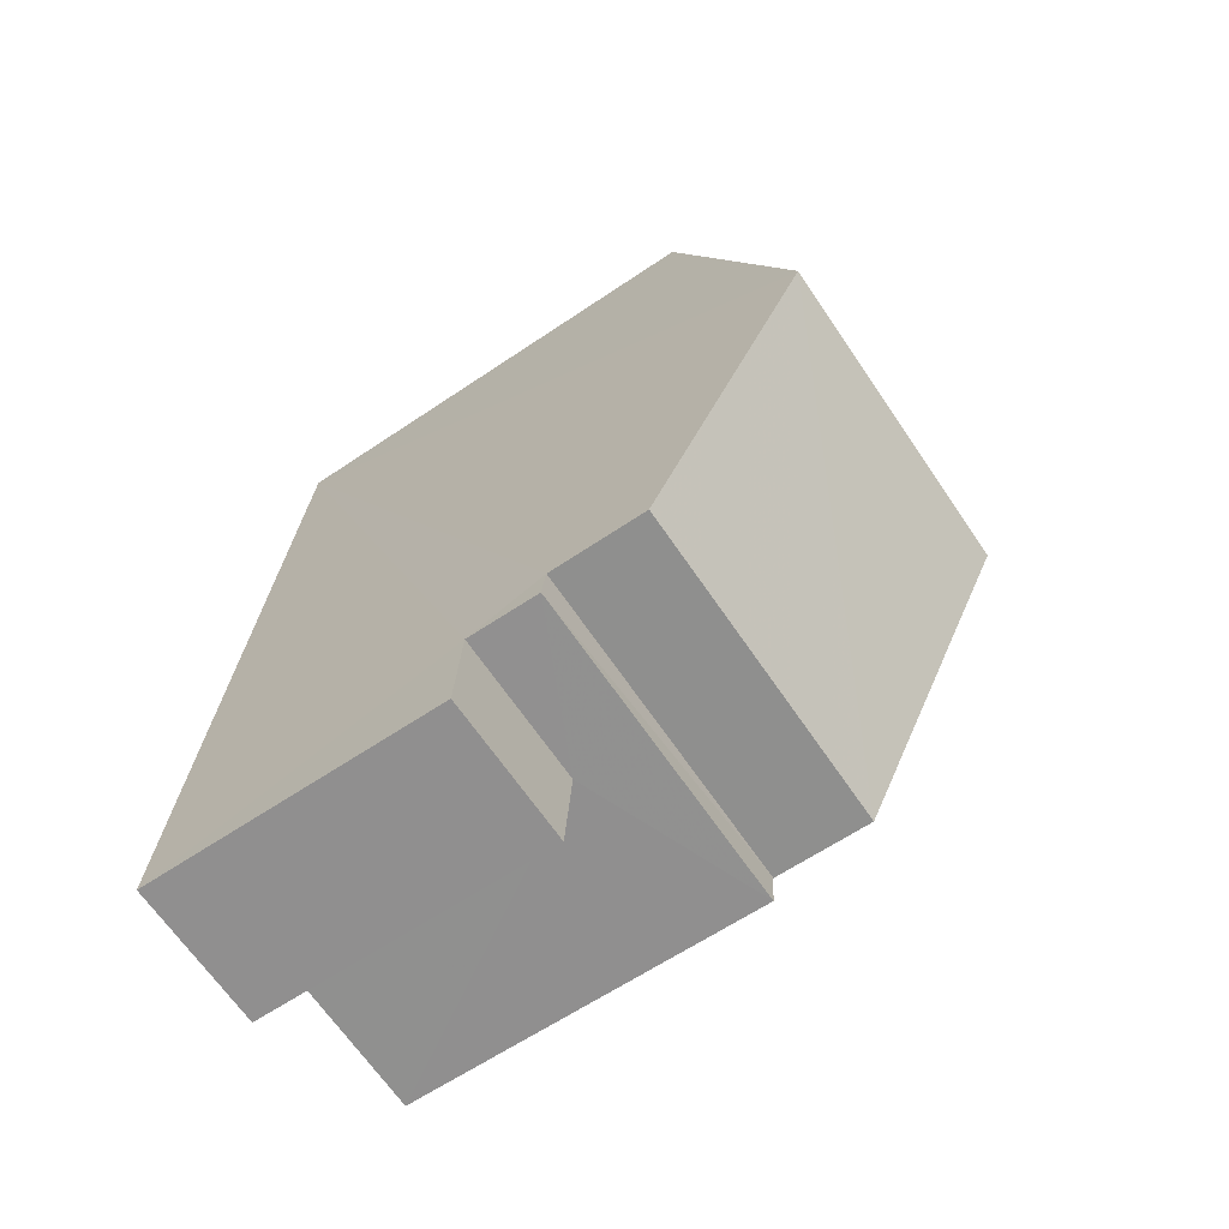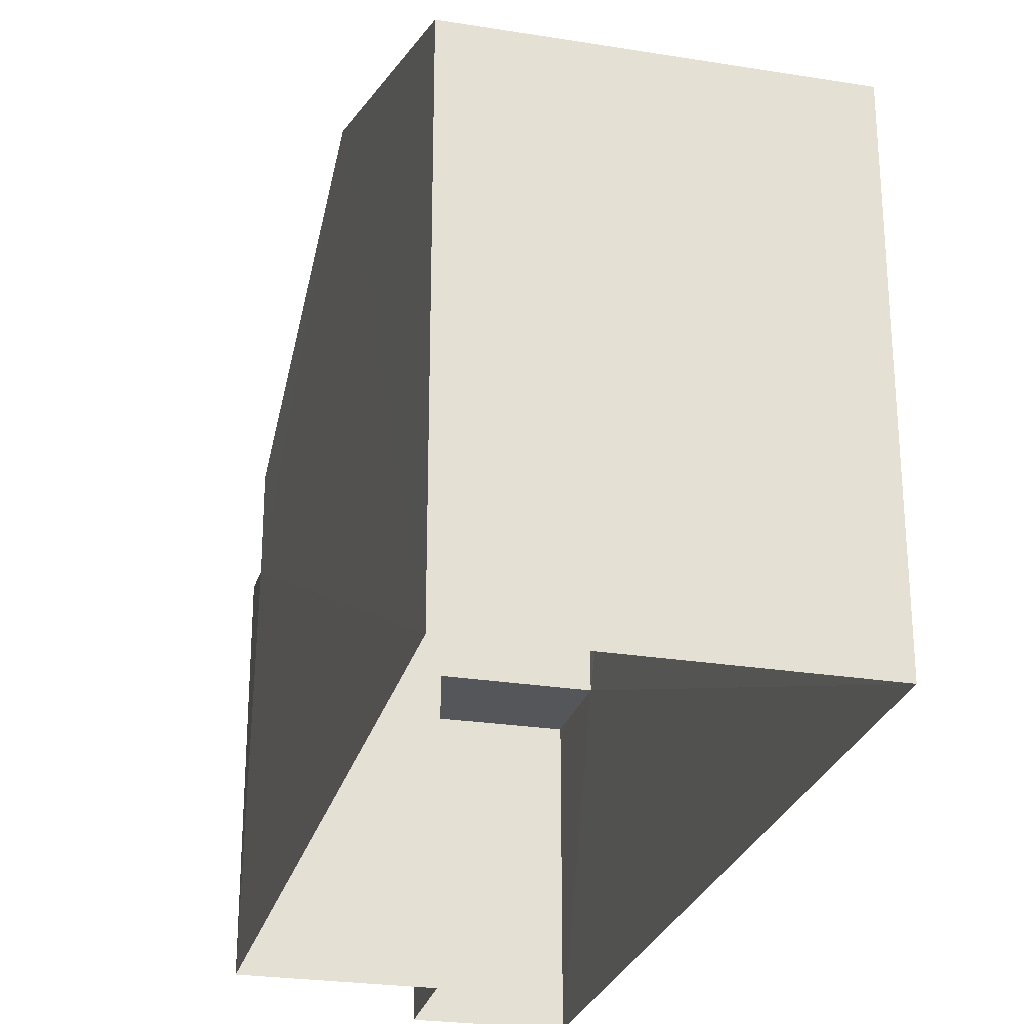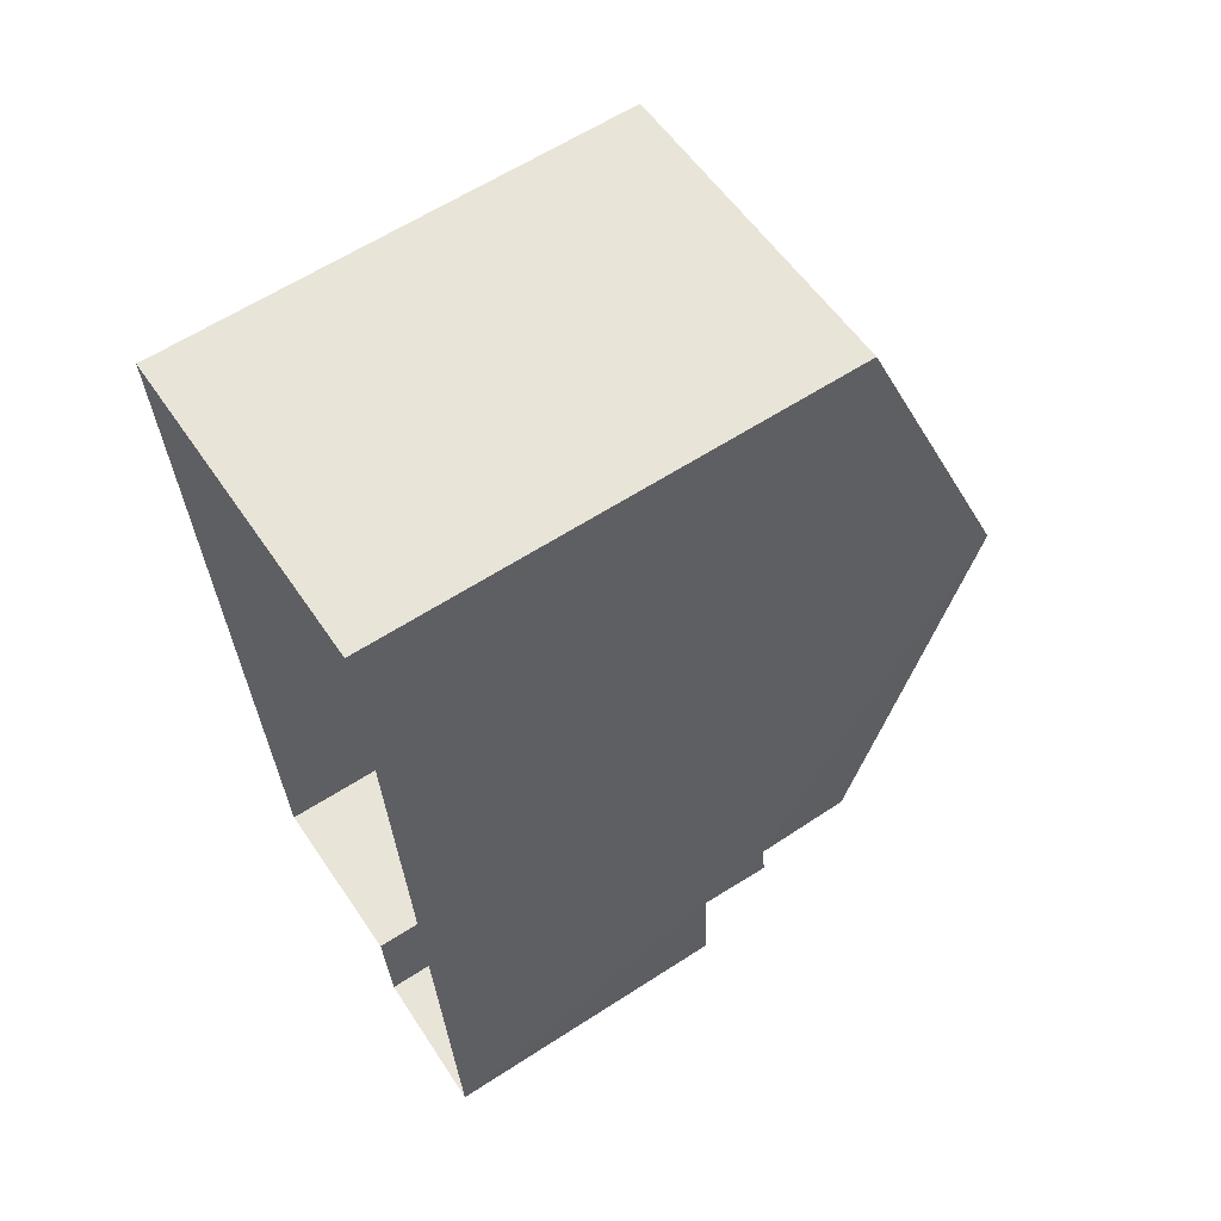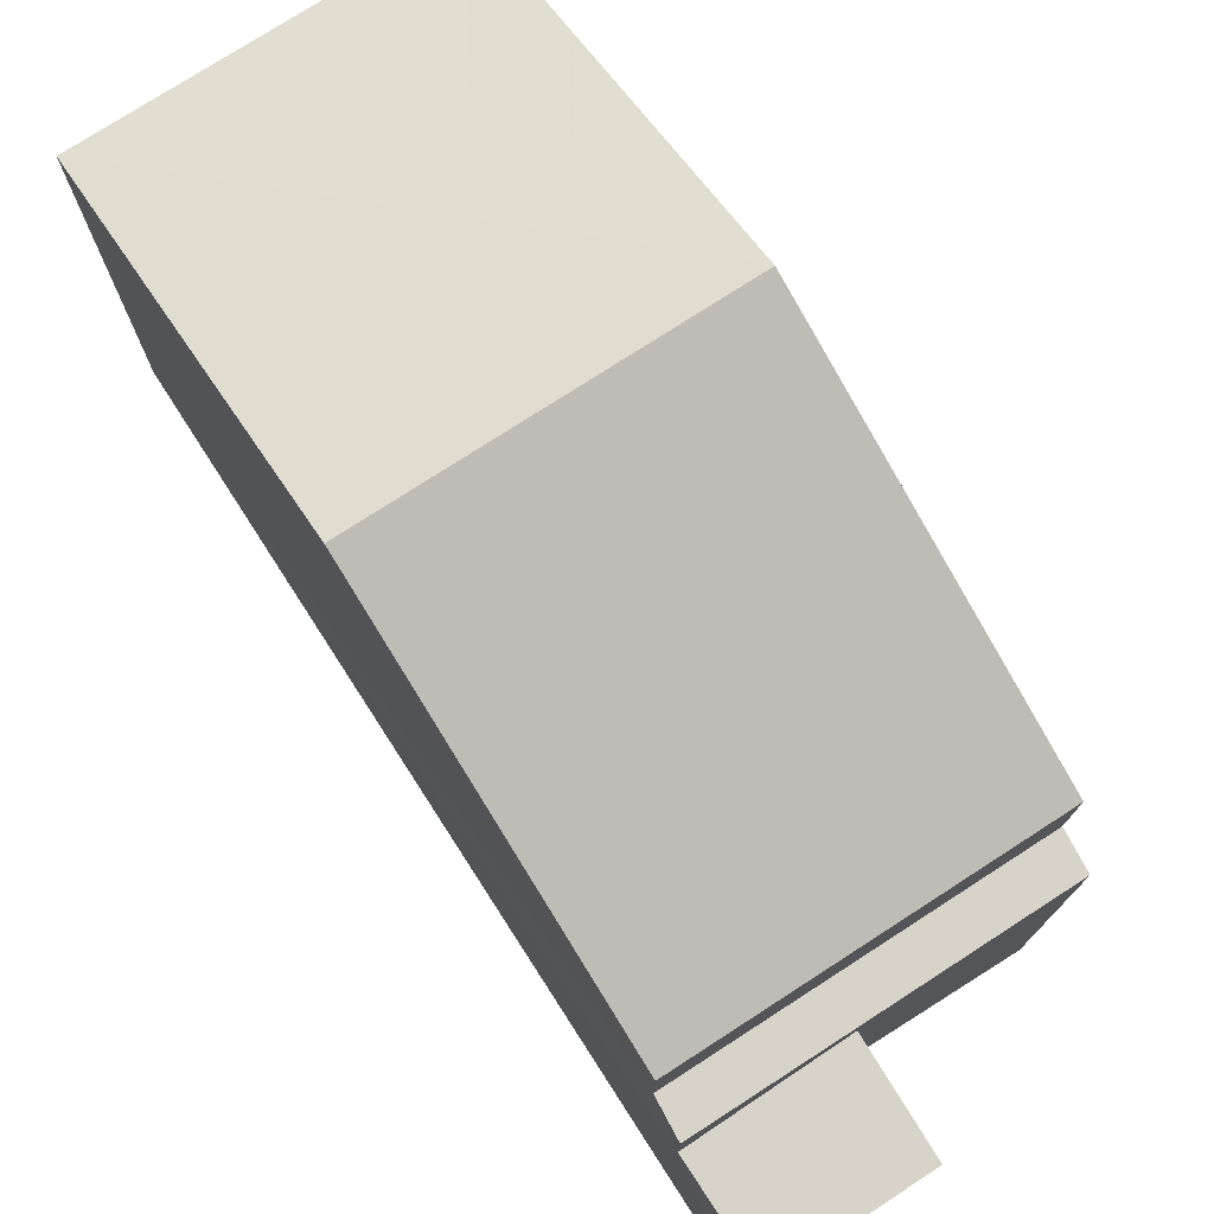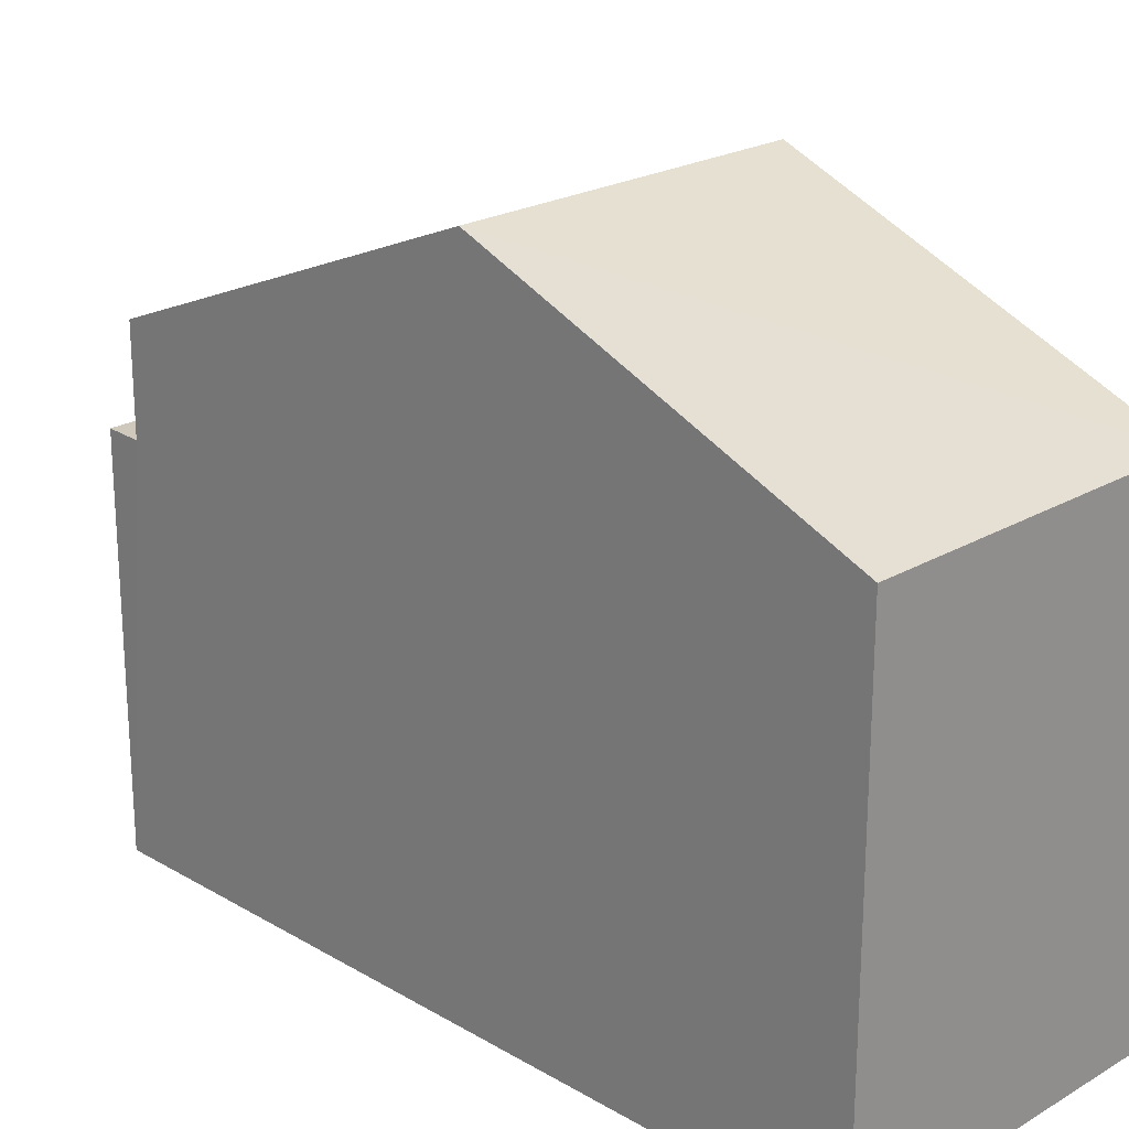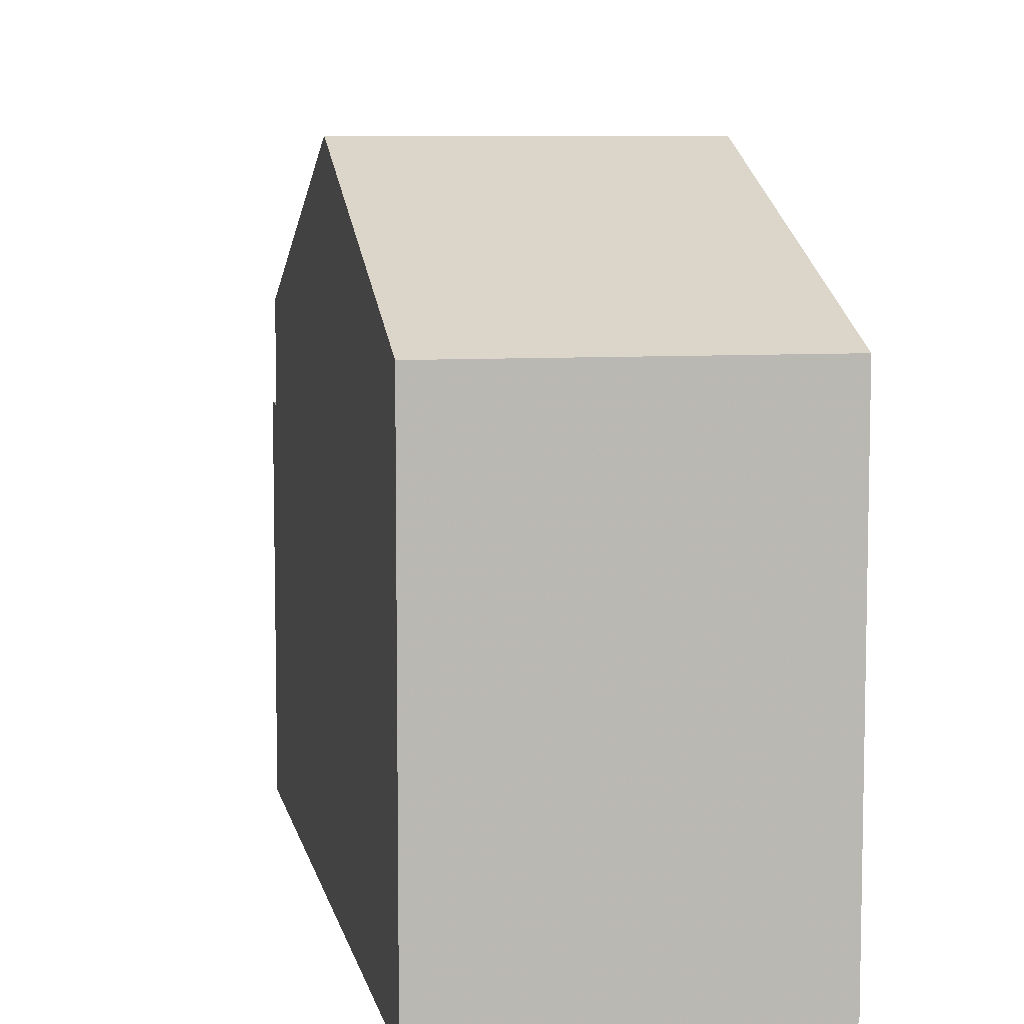
<metadata>
{"format":"obj","ext":"obj","renderer":"f3d","projection":"perspective","resolution":1024,"background":"white","views":[{"elev":-61.9,"azim":-55.4,"up":"+Y"},{"elev":-26.1,"azim":161.0,"up":"+Z"},{"elev":62.0,"azim":-123.3,"up":"+Y"},{"elev":76.3,"azim":-37.6,"up":"+Z"},{"elev":22.5,"azim":130.1,"up":"+Z"},{"elev":7.7,"azim":164.0,"up":"+Z"}]}
</metadata>
<code>
v -3.732e+05 -1.041e+05 27.49
v -3.732e+05 -1.042e+05 27.49
v -3.732e+05 -1.041e+05 27.49
v -3.732e+05 -1.042e+05 27.49
v -3.732e+05 -1.042e+05 27.49
v -3.732e+05 -1.042e+05 27.49
v -3.732e+05 -1.042e+05 33.09
v -3.732e+05 -1.042e+05 33.09
v -3.732e+05 -1.042e+05 33.09
v -3.732e+05 -1.042e+05 33.09
v -3.732e+05 -1.041e+05 36.77
v -3.732e+05 -1.042e+05 34.56
v -3.732e+05 -1.042e+05 36.77
v -3.732e+05 -1.042e+05 34.56
v -3.732e+05 -1.041e+05 34.56
v -3.732e+05 -1.041e+05 34.56
v -3.732e+05 -1.042e+05 32.01
v -3.732e+05 -1.042e+05 32.01
v -3.732e+05 -1.042e+05 32.01
v -3.732e+05 -1.042e+05 32.01
f 1 2 3
f 3 2 4
f 1 5 2
f 4 2 6
f 7 8 9
f 7 10 8
f 11 12 13
f 11 14 12
f 13 15 11
f 13 16 15
f 17 18 19
f 17 20 18
f 16 1 3
f 15 16 3
f 15 3 11
f 14 11 10
f 20 3 4
f 20 4 18
f 8 10 20
f 11 3 10
f 10 3 20
f 2 5 17
f 5 9 17
f 17 8 20
f 17 9 8
f 16 13 1
f 13 12 7
f 1 7 5
f 5 7 9
f 1 13 7
f 17 19 6
f 2 17 6
f 7 12 14
f 10 7 14
f 18 4 6
f 19 18 6

</code>
